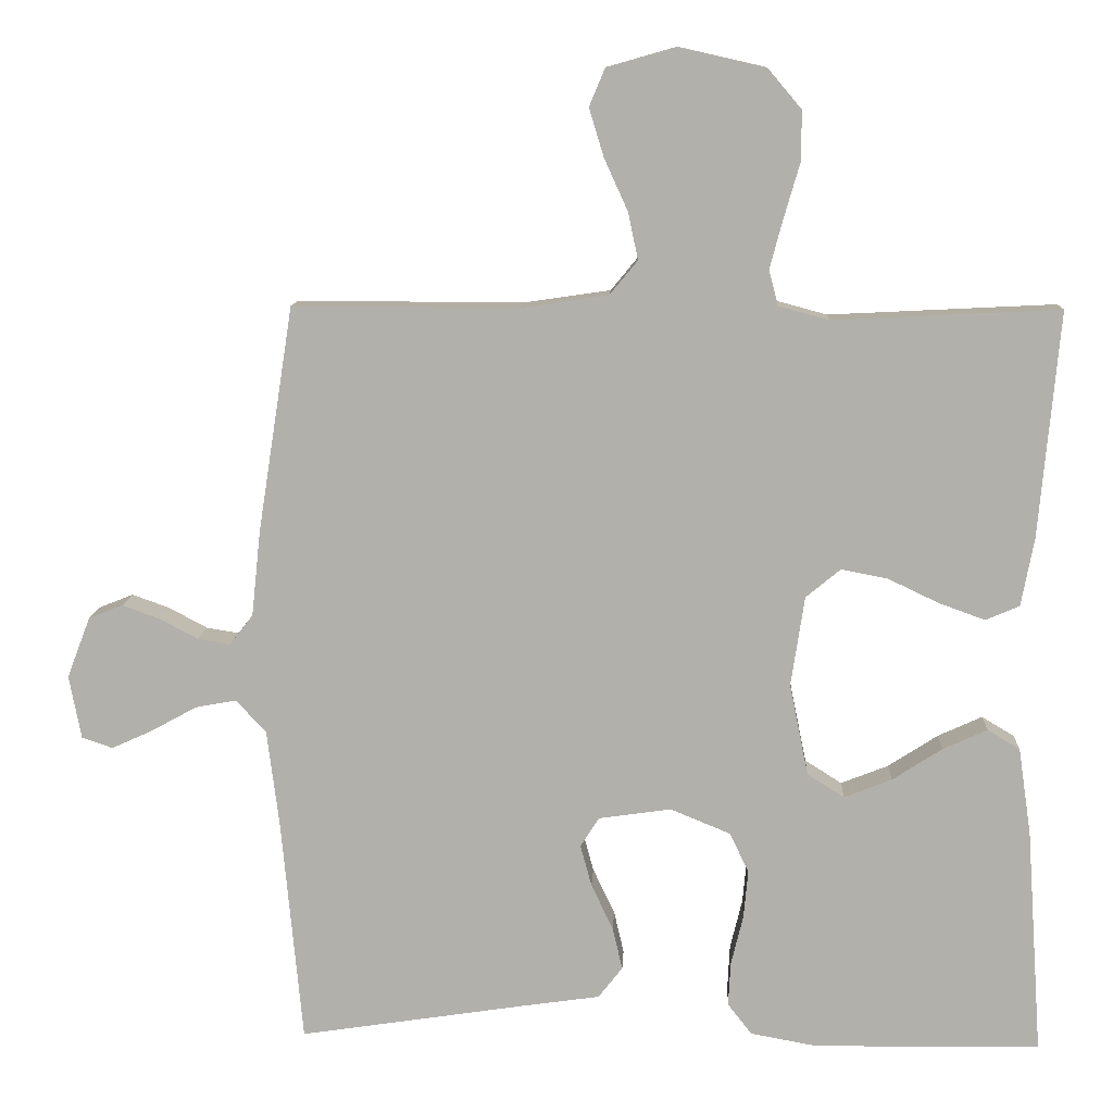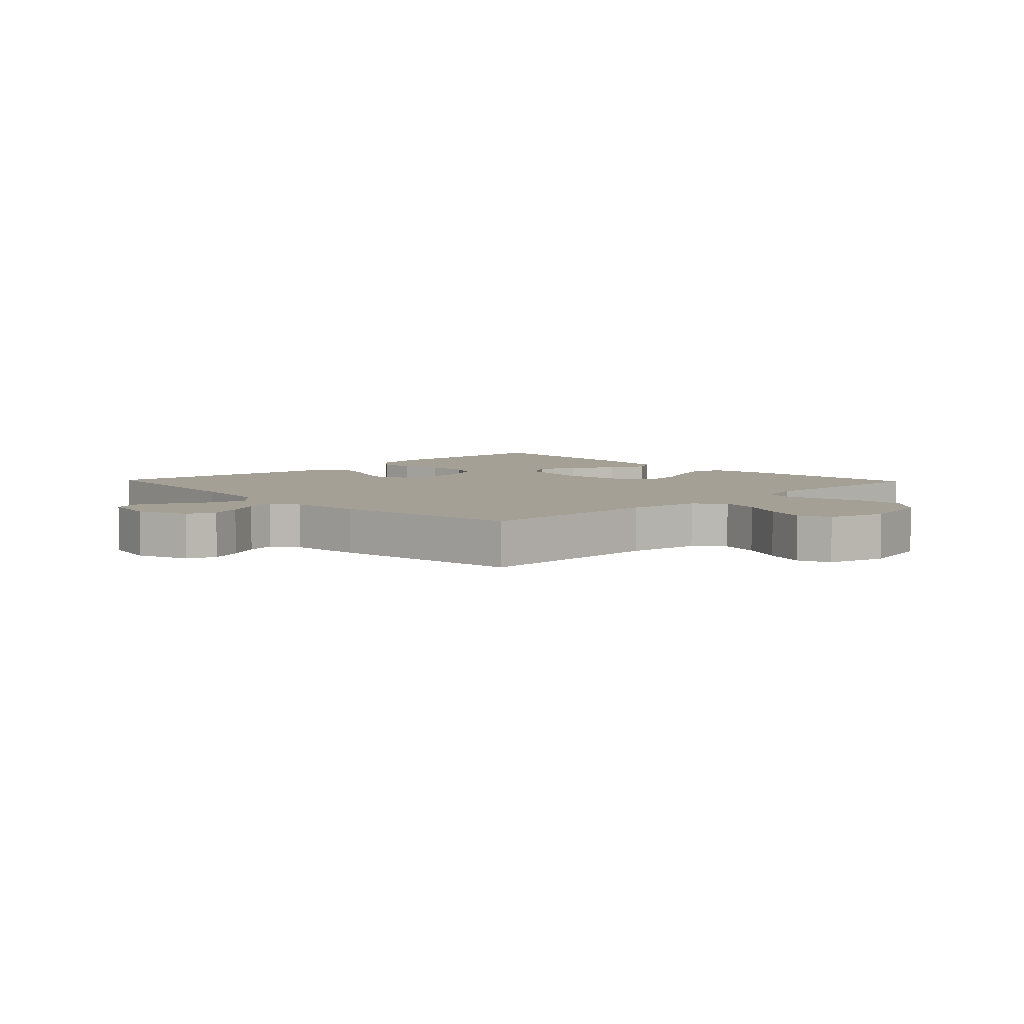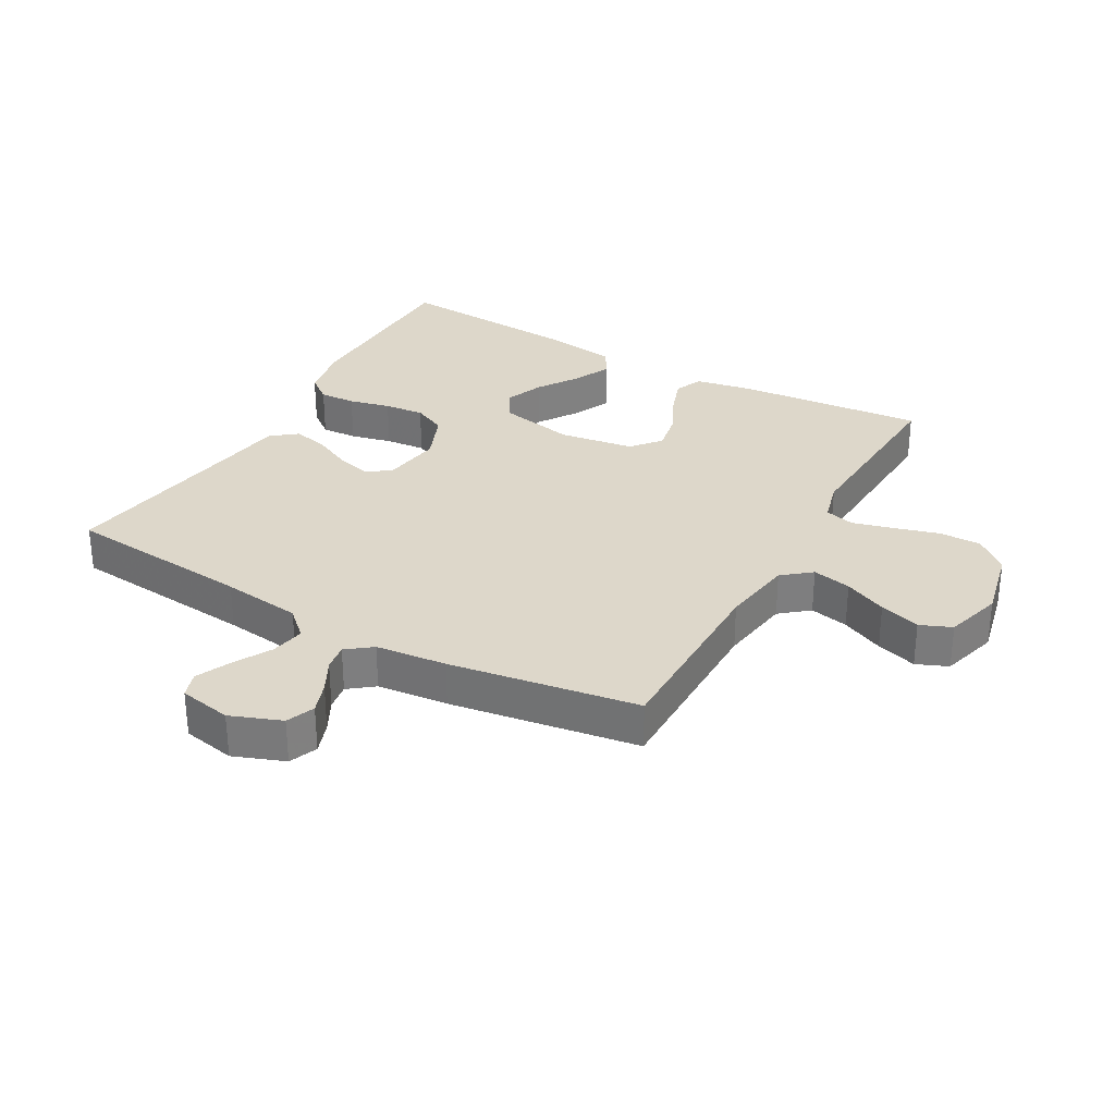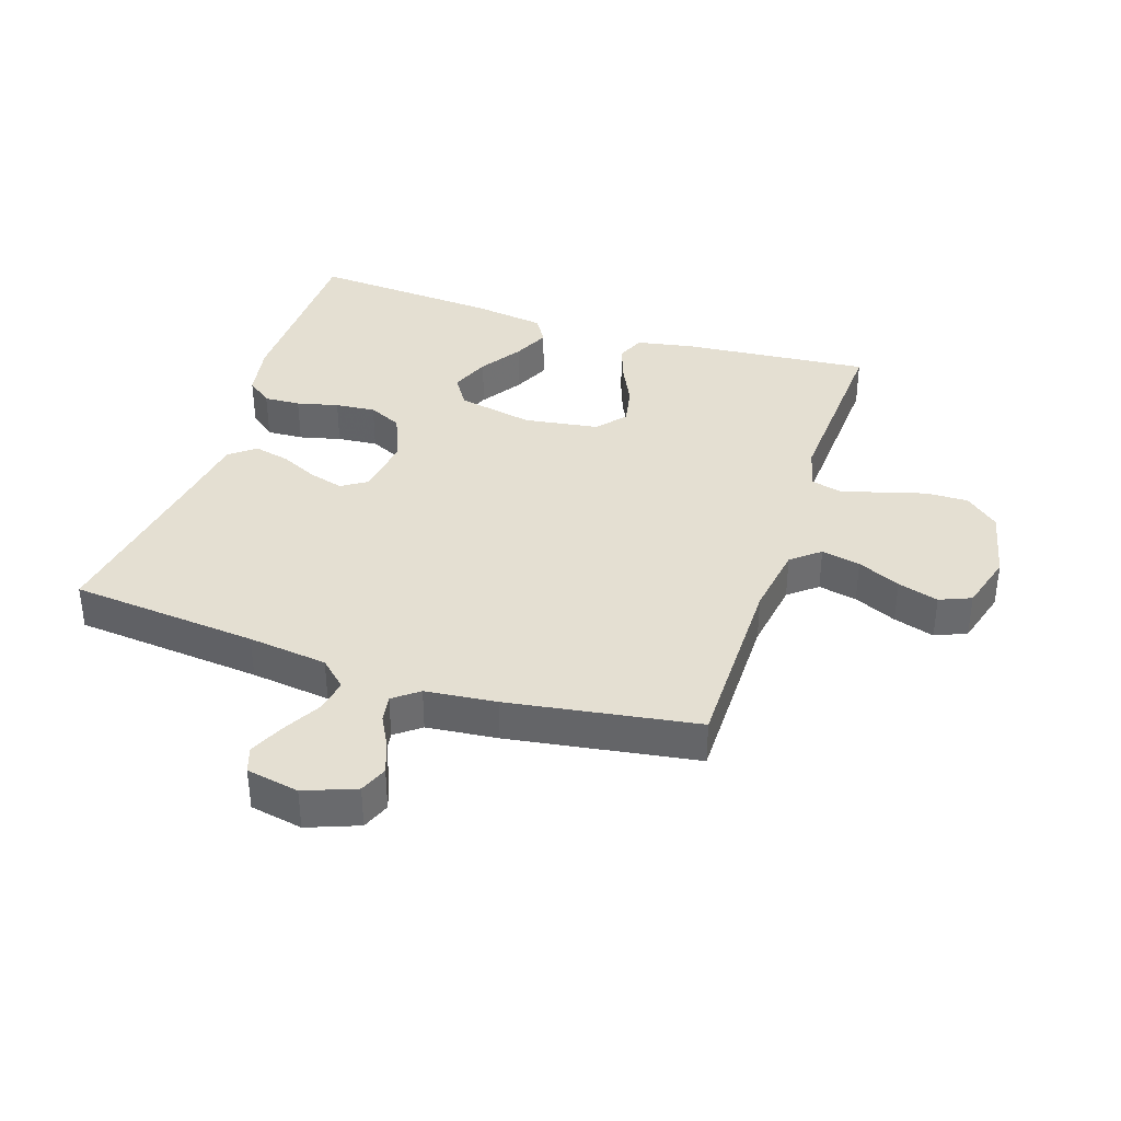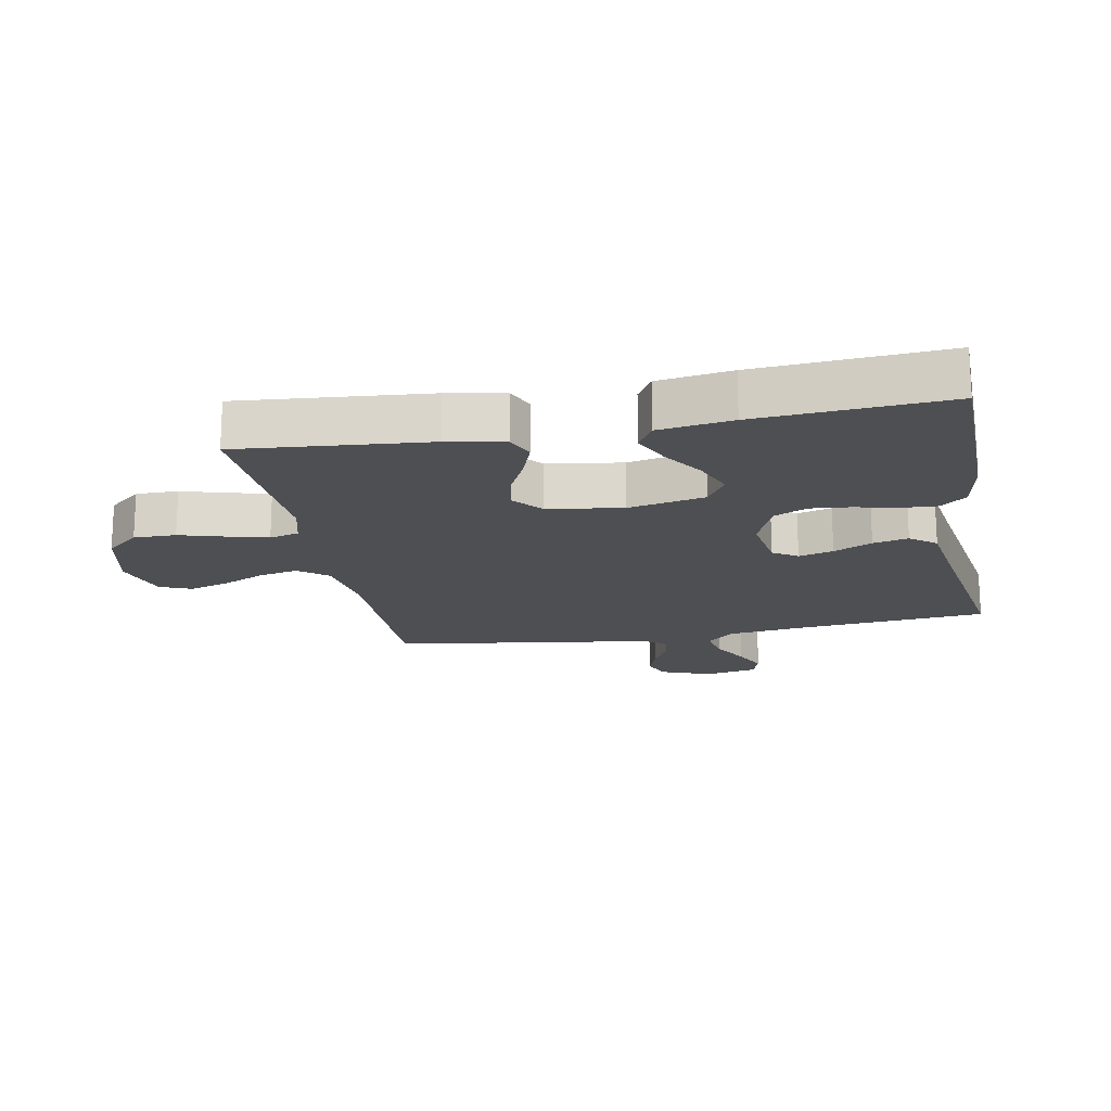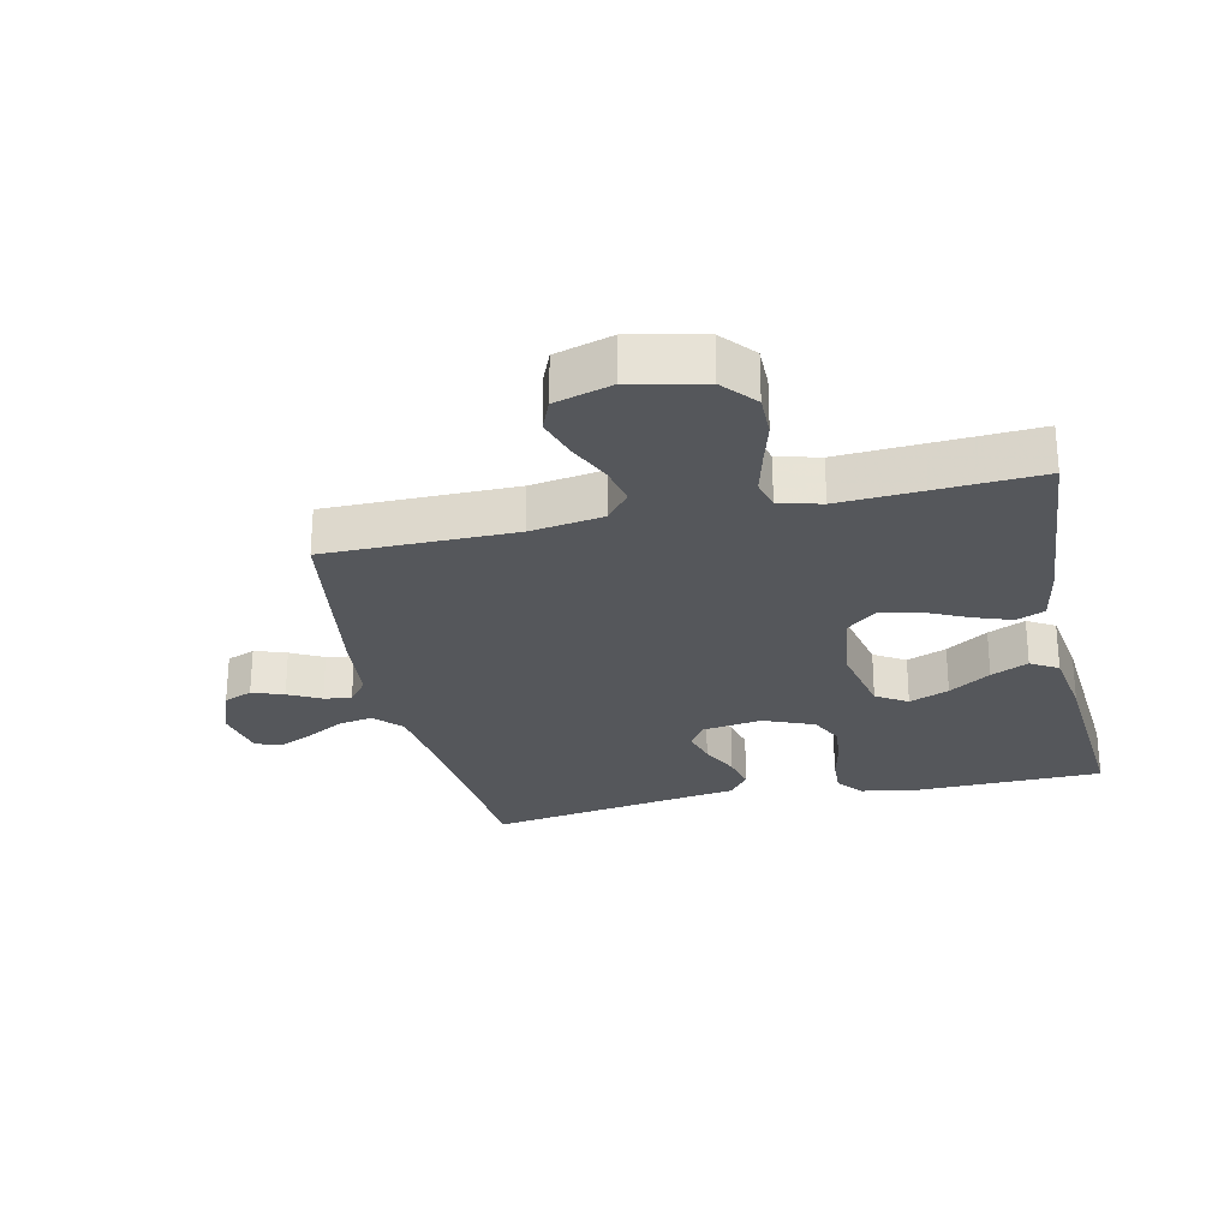
<metadata>
{"format":"obj","ext":"obj","renderer":"f3d","projection":"perspective","resolution":1024,"background":"white","views":[{"elev":10.9,"azim":2.8,"up":"+Z"},{"elev":5.8,"azim":-43.8,"up":"+Y"},{"elev":30.9,"azim":-60.5,"up":"+Y"},{"elev":37.2,"azim":-71.7,"up":"+Y"},{"elev":-17.7,"azim":100.8,"up":"+Y"},{"elev":-26.6,"azim":12.8,"up":"+Y"}]}
</metadata>
<code>
v 0.5 0.07 -0.5
v 0.2 0.07 -0.504
v 0.112 0.07 -0.488
v 0.08 0.07 -0.447
v 0.083 0.07 -0.389
v 0.099 0.07 -0.323
v 0.105 0.07 -0.259
v 0.08 0.07 -0.206
v 0 0.07 -0.173
v -0.096 0.07 -0.187
v -0.121 0.07 -0.226
v -0.106 0.07 -0.281
v -0.077 0.07 -0.342
v -0.064 0.07 -0.398
v -0.096 0.07 -0.439
v -0.2 0.07 -0.454
v -0.5 0.07 -0.5
v -0.528 0.07 -0.2
v -0.544 0.07 -0.073
v -0.584 0.07 -0.03
v -0.638 0.07 -0.04
v -0.698 0.07 -0.073
v -0.753 0.07 -0.098
v -0.794 0.07 -0.084
v -0.81 0.07 0
v -0.779 0.07 0.081
v -0.734 0.07 0.099
v -0.684 0.07 0.081
v -0.633 0.07 0.054
v -0.59 0.07 0.047
v -0.559 0.07 0.087
v -0.547 0.07 0.2
v -0.5 0.07 0.5
v -0.2 0.07 0.499
v -0.085 0.07 0.516
v -0.048 0.07 0.561
v -0.061 0.07 0.623
v -0.092 0.07 0.691
v -0.112 0.07 0.756
v -0.091 0.07 0.806
v 0 0.07 0.832
v 0.115 0.07 0.806
v 0.16 0.07 0.753
v 0.159 0.07 0.686
v 0.138 0.07 0.614
v 0.121 0.07 0.55
v 0.133 0.07 0.503
v 0.2 0.07 0.485
v 0.5 0.07 0.5
v 0.473 0.07 0.2
v 0.456 0.07 0.11
v 0.411 0.07 0.091
v 0.35 0.07 0.113
v 0.283 0.07 0.145
v 0.221 0.07 0.157
v 0.175 0.07 0.119
v 0.157 0.07 0
v 0.182 0.07 -0.122
v 0.231 0.07 -0.153
v 0.294 0.07 -0.128
v 0.36 0.07 -0.085
v 0.419 0.07 -0.058
v 0.462 0.07 -0.084
v 0.479 0.07 -0.2
v 0.5 0 -0.5
v 0.2 0 -0.504
v 0.112 0 -0.488
v 0.08 0 -0.447
v 0.083 0 -0.389
v 0.099 0 -0.323
v 0.105 0 -0.259
v 0.08 0 -0.206
v 0 0 -0.173
v -0.096 0 -0.187
v -0.121 0 -0.226
v -0.106 0 -0.281
v -0.077 0 -0.342
v -0.064 0 -0.398
v -0.096 0 -0.439
v -0.2 0 -0.454
v -0.5 0 -0.5
v -0.528 0 -0.2
v -0.544 0 -0.073
v -0.584 0 -0.03
v -0.638 0 -0.04
v -0.698 0 -0.073
v -0.753 0 -0.098
v -0.794 0 -0.084
v -0.81 0 0
v -0.779 0 0.081
v -0.734 0 0.099
v -0.684 0 0.081
v -0.633 0 0.054
v -0.59 0 0.047
v -0.559 0 0.087
v -0.547 0 0.2
v -0.5 0 0.5
v -0.2 0 0.499
v -0.085 0 0.516
v -0.048 0 0.561
v -0.061 0 0.623
v -0.092 0 0.691
v -0.112 0 0.756
v -0.091 0 0.806
v 0 0 0.832
v 0.115 0 0.806
v 0.16 0 0.753
v 0.159 0 0.686
v 0.138 0 0.614
v 0.121 0 0.55
v 0.133 0 0.503
v 0.2 0 0.485
v 0.5 0 0.5
v 0.473 0 0.2
v 0.456 0 0.11
v 0.411 0 0.091
v 0.35 0 0.113
v 0.283 0 0.145
v 0.221 0 0.157
v 0.175 0 0.119
v 0.157 0 0
v 0.182 0 -0.122
v 0.231 0 -0.153
v 0.294 0 -0.128
v 0.36 0 -0.085
v 0.419 0 -0.058
v 0.462 0 -0.084
v 0.479 0 -0.2
f 4 5 6
f 3 4 6
f 2 3 6
f 1 2 6
f 64 1 6
f 63 64 6
f 62 63 6
f 61 62 6
f 60 61 6
f 59 60 6 7
f 58 59 7 8
f 57 58 8 9
f 56 57 9 10
f 52 53 54
f 51 52 54
f 50 51 54
f 49 50 54
f 48 49 54
f 47 48 54 55
f 46 47 55 56
f 43 44 45
f 42 43 45
f 41 42 45
f 40 41 45
f 39 40 45
f 38 39 45
f 37 38 45
f 36 37 45 46
f 46 56 10
f 36 46 10
f 35 36 10
f 31 32 33 34
f 35 10 11
f 34 35 11
f 31 34 11
f 30 31 11
f 27 28 29
f 26 27 29
f 25 26 29
f 24 25 29
f 23 24 29
f 22 23 29
f 21 22 29
f 20 21 29 30
f 16 17 18
f 16 18 19
f 15 16 19
f 14 15 19
f 13 14 19
f 12 13 19
f 19 20 30
f 12 19 30
f 11 12 30
f 70 69 68
f 70 68 67
f 70 67 66
f 70 66 65
f 70 65 128
f 70 128 127
f 70 127 126
f 70 126 125
f 70 125 124
f 71 70 124 123
f 72 71 123 122
f 73 72 122 121
f 74 73 121 120
f 118 117 116
f 118 116 115
f 118 115 114
f 118 114 113
f 118 113 112
f 119 118 112 111
f 120 119 111 110
f 109 108 107
f 109 107 106
f 109 106 105
f 109 105 104
f 109 104 103
f 109 103 102
f 109 102 101
f 110 109 101 100
f 74 120 110
f 74 110 100
f 74 100 99
f 98 97 96 95
f 75 74 99
f 75 99 98
f 75 98 95
f 75 95 94
f 93 92 91
f 93 91 90
f 93 90 89
f 93 89 88
f 93 88 87
f 93 87 86
f 93 86 85
f 94 93 85 84
f 82 81 80
f 83 82 80
f 83 80 79
f 83 79 78
f 83 78 77
f 83 77 76
f 94 84 83
f 94 83 76
f 94 76 75
f 1 65 66 2
f 2 66 67 3
f 3 67 68 4
f 4 68 69 5
f 5 69 70 6
f 6 70 71 7
f 7 71 72 8
f 8 72 73 9
f 9 73 74 10
f 10 74 75 11
f 11 75 76 12
f 12 76 77 13
f 13 77 78 14
f 14 78 79 15
f 15 79 80 16
f 16 80 81 17
f 17 81 82 18
f 18 82 83 19
f 19 83 84 20
f 20 84 85 21
f 21 85 86 22
f 22 86 87 23
f 23 87 88 24
f 24 88 89 25
f 25 89 90 26
f 26 90 91 27
f 27 91 92 28
f 28 92 93 29
f 29 93 94 30
f 30 94 95 31
f 31 95 96 32
f 32 96 97 33
f 33 97 98 34
f 34 98 99 35
f 35 99 100 36
f 36 100 101 37
f 37 101 102 38
f 38 102 103 39
f 39 103 104 40
f 40 104 105 41
f 41 105 106 42
f 42 106 107 43
f 43 107 108 44
f 44 108 109 45
f 45 109 110 46
f 46 110 111 47
f 47 111 112 48
f 48 112 113 49
f 49 113 114 50
f 50 114 115 51
f 51 115 116 52
f 52 116 117 53
f 53 117 118 54
f 54 118 119 55
f 55 119 120 56
f 56 120 121 57
f 57 121 122 58
f 58 122 123 59
f 59 123 124 60
f 60 124 125 61
f 61 125 126 62
f 62 126 127 63
f 63 127 128 64
f 64 128 65 1

</code>
